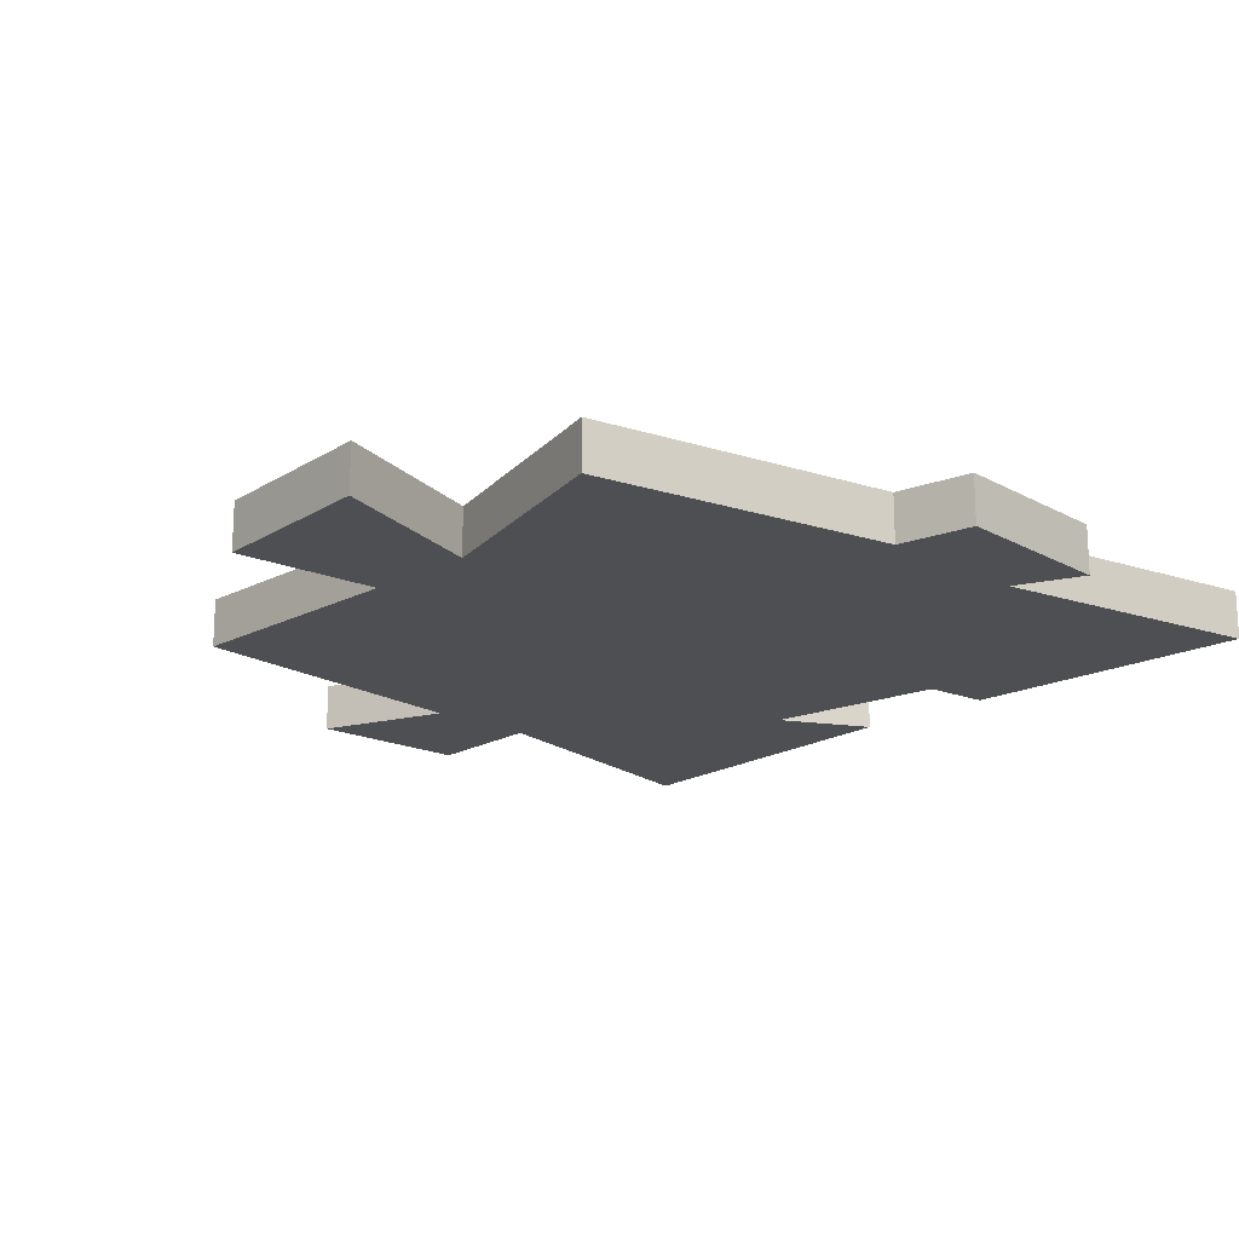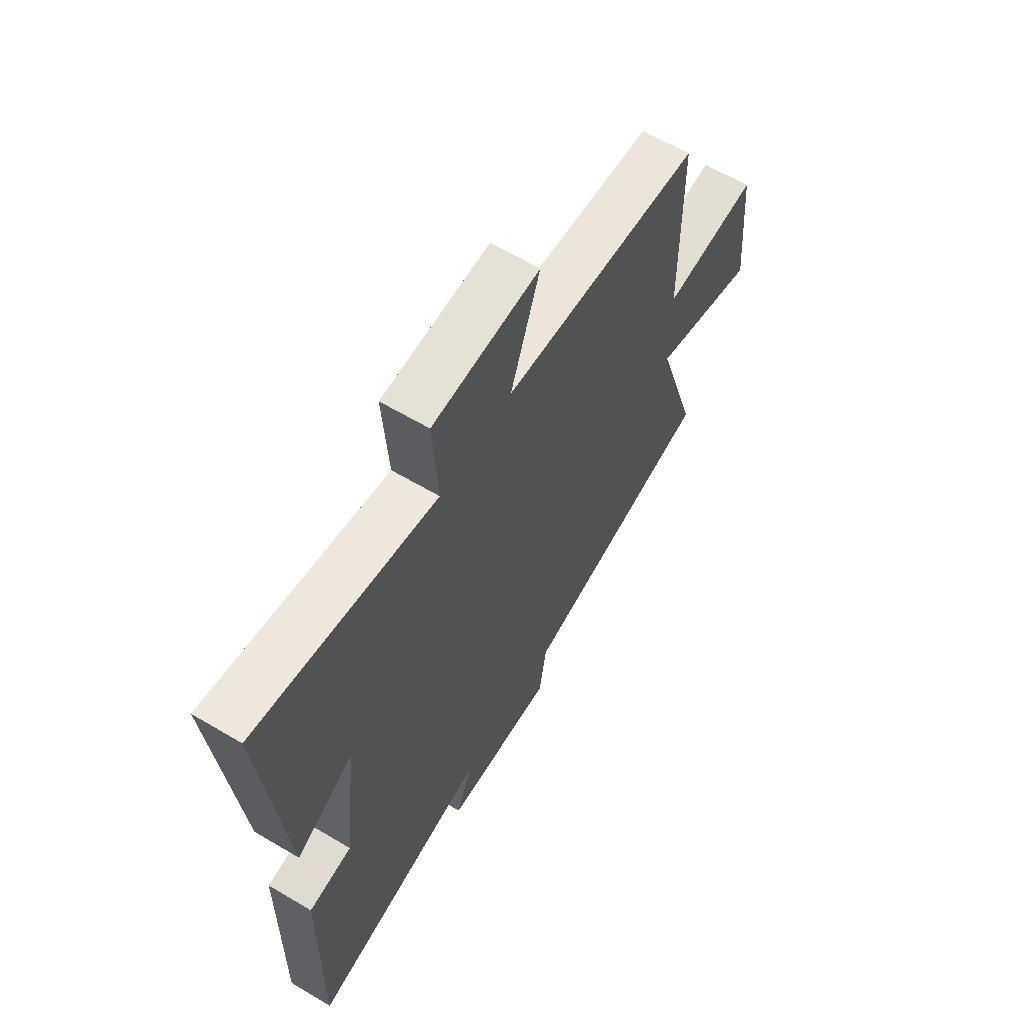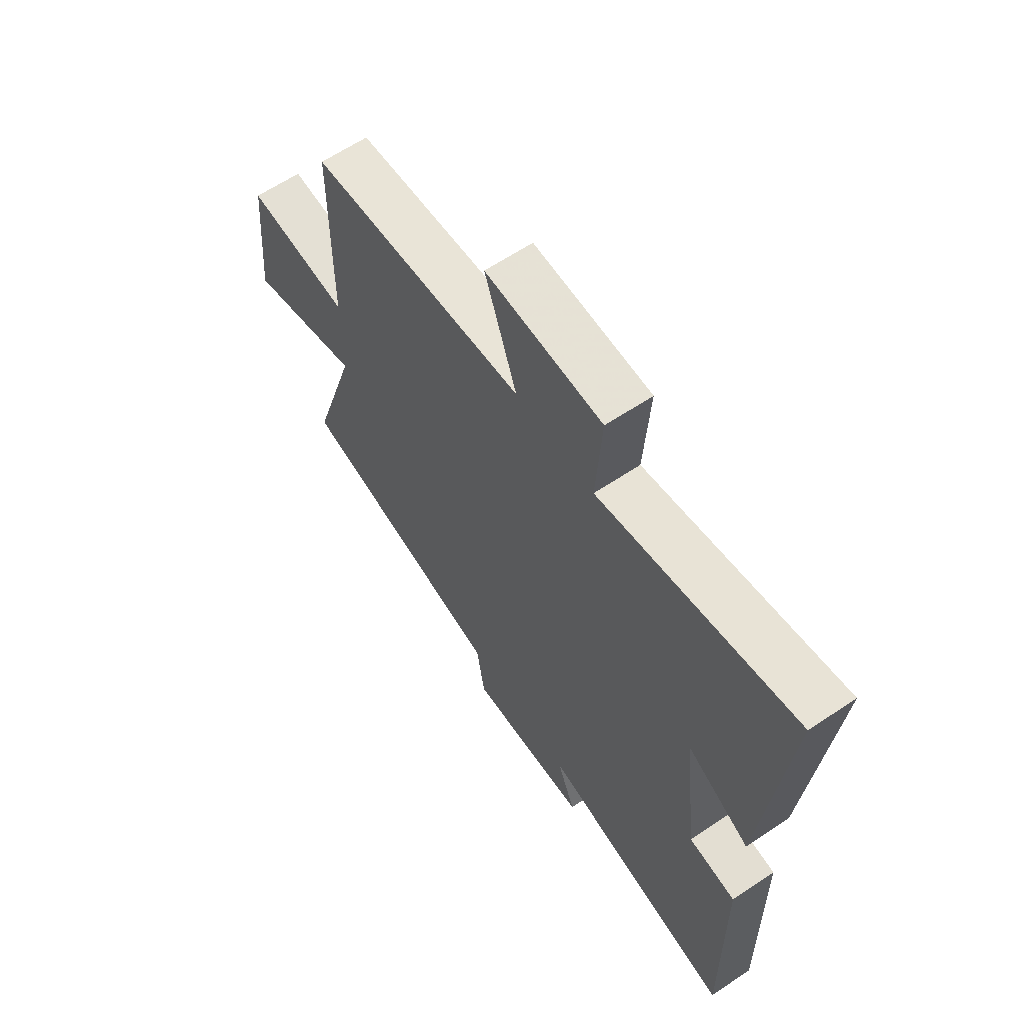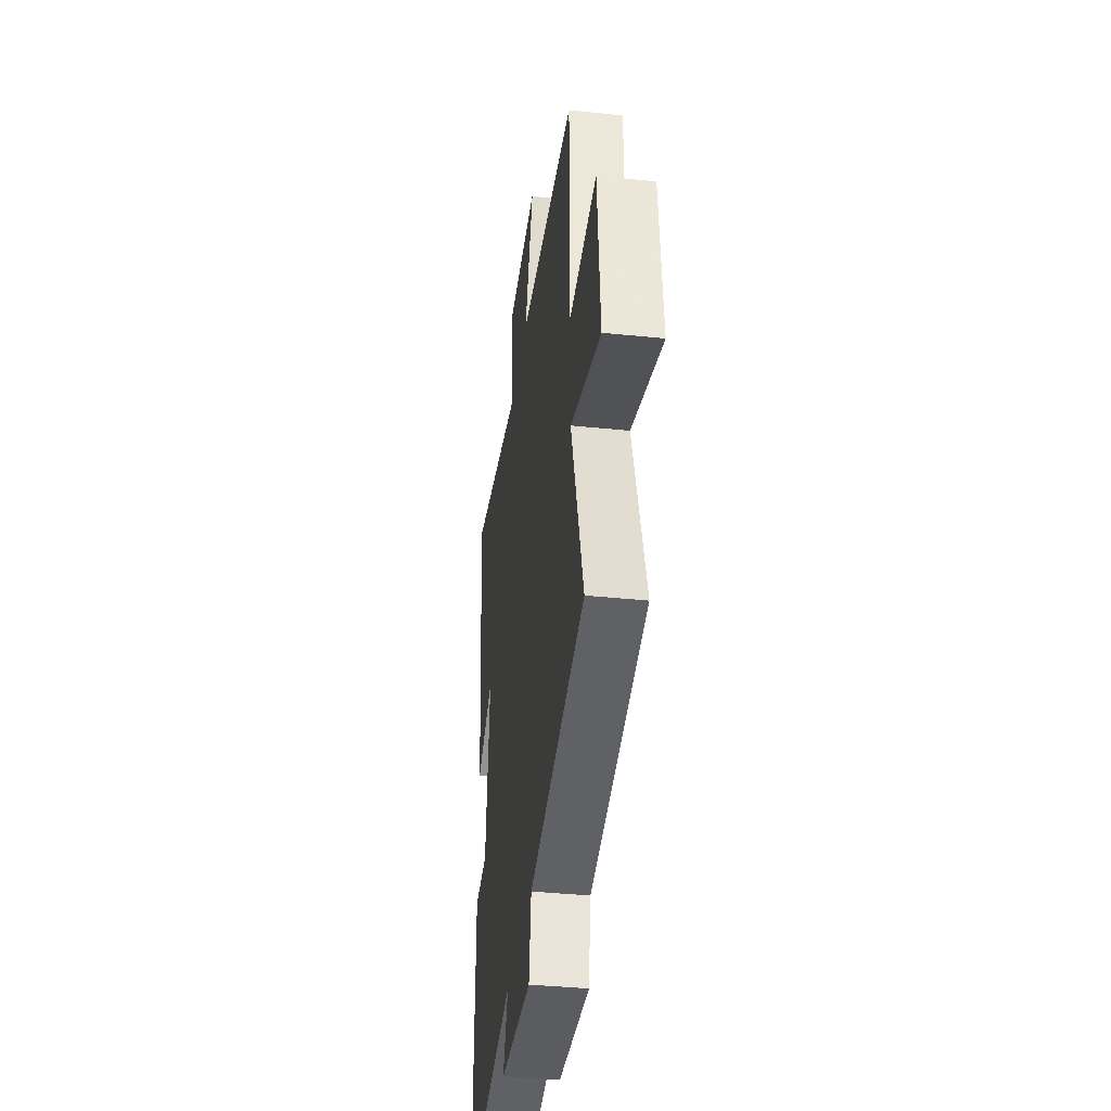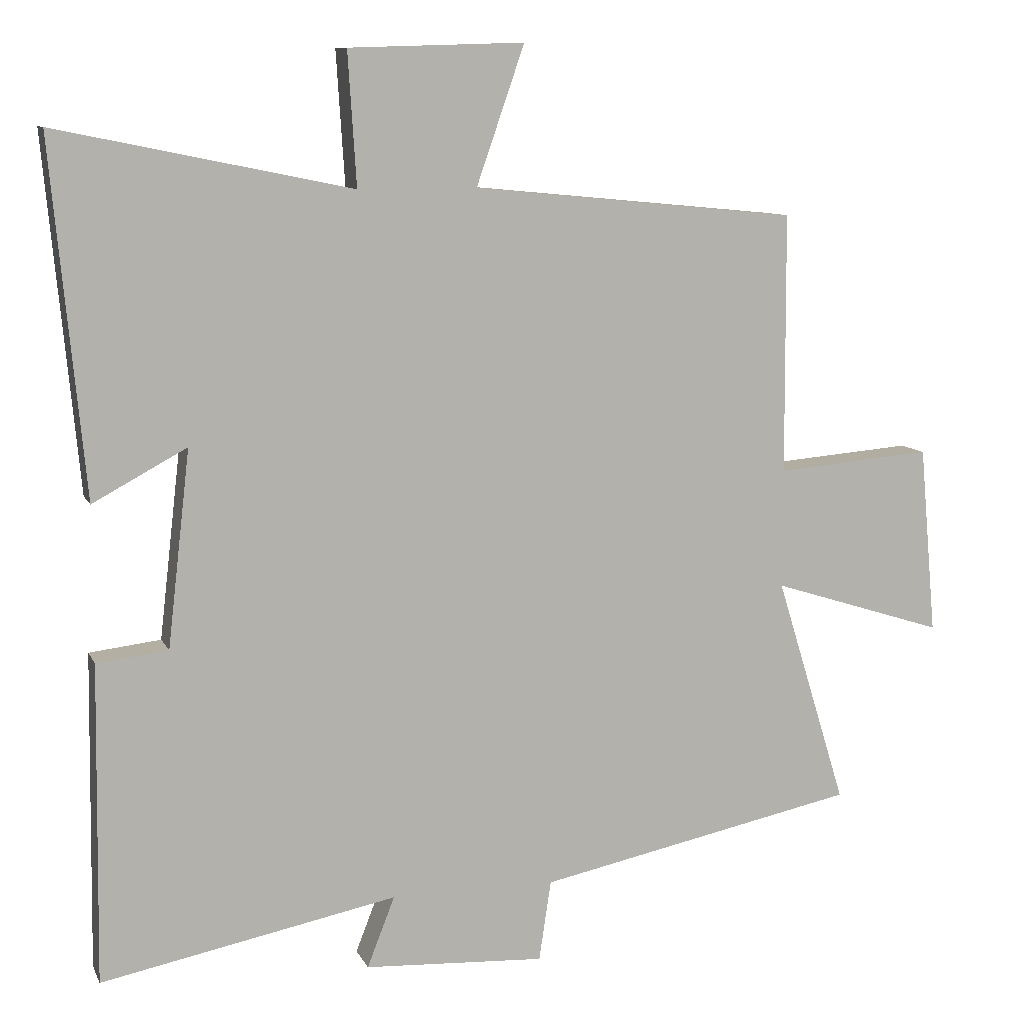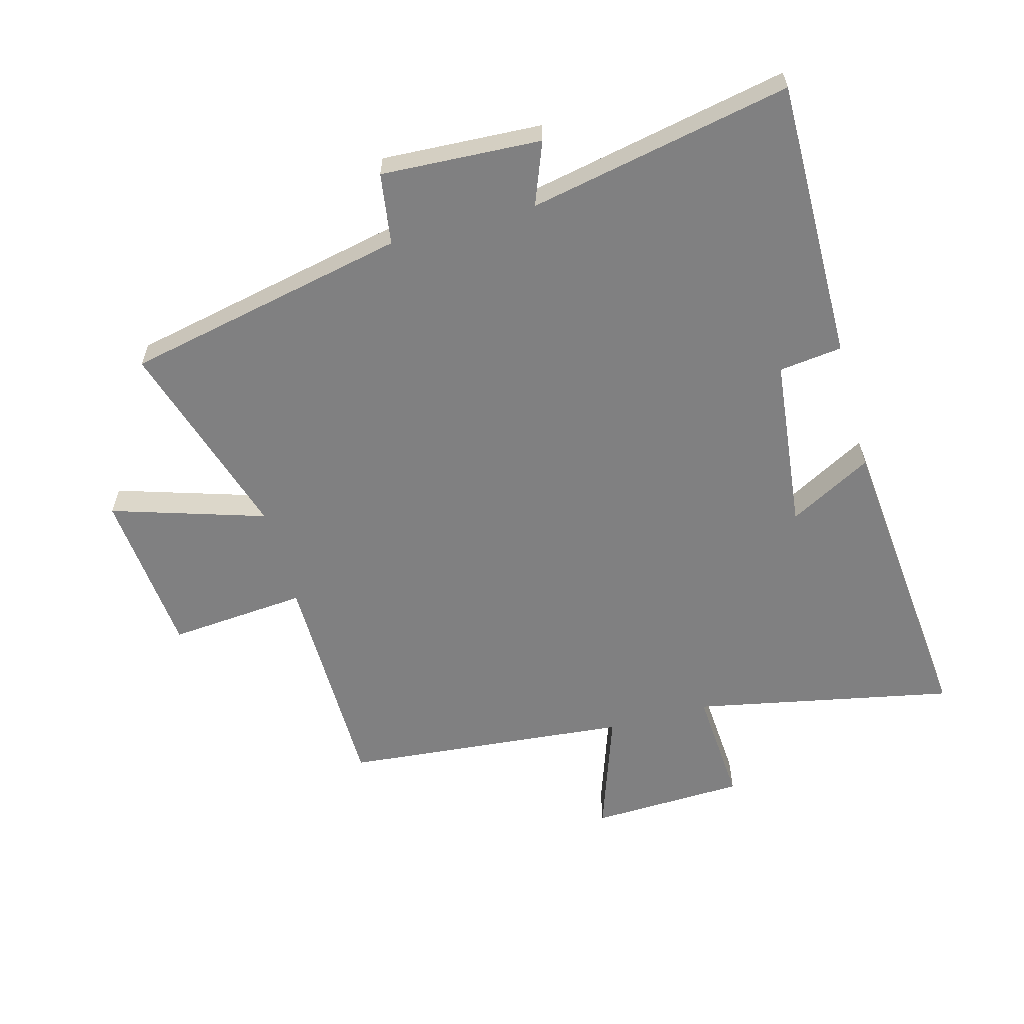
<metadata>
{"format":"obj","ext":"obj","renderer":"f3d","projection":"perspective","resolution":1024,"background":"white","views":[{"elev":-17.6,"azim":135.5,"up":"+Y"},{"elev":62.8,"azim":-59.0,"up":"+Z"},{"elev":62.9,"azim":-124.1,"up":"+Z"},{"elev":-38.1,"azim":82.5,"up":"+Z"},{"elev":9.6,"azim":-16.8,"up":"+Z"},{"elev":-60.0,"azim":-164.6,"up":"+Y"}]}
</metadata>
<code>
v -0.547 0.07 0.585
v -0.13 0.07 0.5
v -0.142 0.07 0.688
v 0.106 0.07 0.696
v 0.038 0.07 0.5
v 0.498 0.07 0.456
v 0.5 0.07 0.088
v 0.721 0.07 0.106
v 0.745 0.07 -0.16
v 0.5 0.07 -0.082
v 0.6 0.07 -0.406
v 0.147 0.07 -0.5
v 0.13 0.07 -0.614
v -0.126 0.07 -0.6
v -0.087 0.07 -0.5
v -0.506 0.07 -0.583
v -0.5 0.07 -0.132
v -0.399 0.07 -0.12
v -0.367 0.07 0.158
v -0.5 0.07 0.086
v -0.547 0 0.585
v -0.13 0 0.5
v -0.142 0 0.688
v 0.106 0 0.696
v 0.038 0 0.5
v 0.498 0 0.456
v 0.5 0 0.088
v 0.721 0 0.106
v 0.745 0 -0.16
v 0.5 0 -0.082
v 0.6 0 -0.406
v 0.147 0 -0.5
v 0.13 0 -0.614
v -0.126 0 -0.6
v -0.087 0 -0.5
v -0.506 0 -0.583
v -0.5 0 -0.132
v -0.399 0 -0.12
v -0.367 0 0.158
v -0.5 0 0.086
f 19 20 1 2
f 18 19 2
f 15 16 17 18
f 15 18 2
f 12 13 14 15
f 10 11 12 15
f 10 15 2
f 7 8 9 10
f 5 6 7 10
f 5 10 2 3
f 3 4 5
f 22 21 40 39
f 22 39 38
f 38 37 36 35
f 22 38 35
f 35 34 33 32
f 35 32 31 30
f 22 35 30
f 30 29 28 27
f 30 27 26 25
f 23 22 30 25
f 25 24 23
f 1 21 22 2
f 2 22 23 3
f 3 23 24 4
f 4 24 25 5
f 5 25 26 6
f 6 26 27 7
f 7 27 28 8
f 8 28 29 9
f 9 29 30 10
f 10 30 31 11
f 11 31 32 12
f 12 32 33 13
f 13 33 34 14
f 14 34 35 15
f 15 35 36 16
f 16 36 37 17
f 17 37 38 18
f 18 38 39 19
f 19 39 40 20
f 20 40 21 1

</code>
